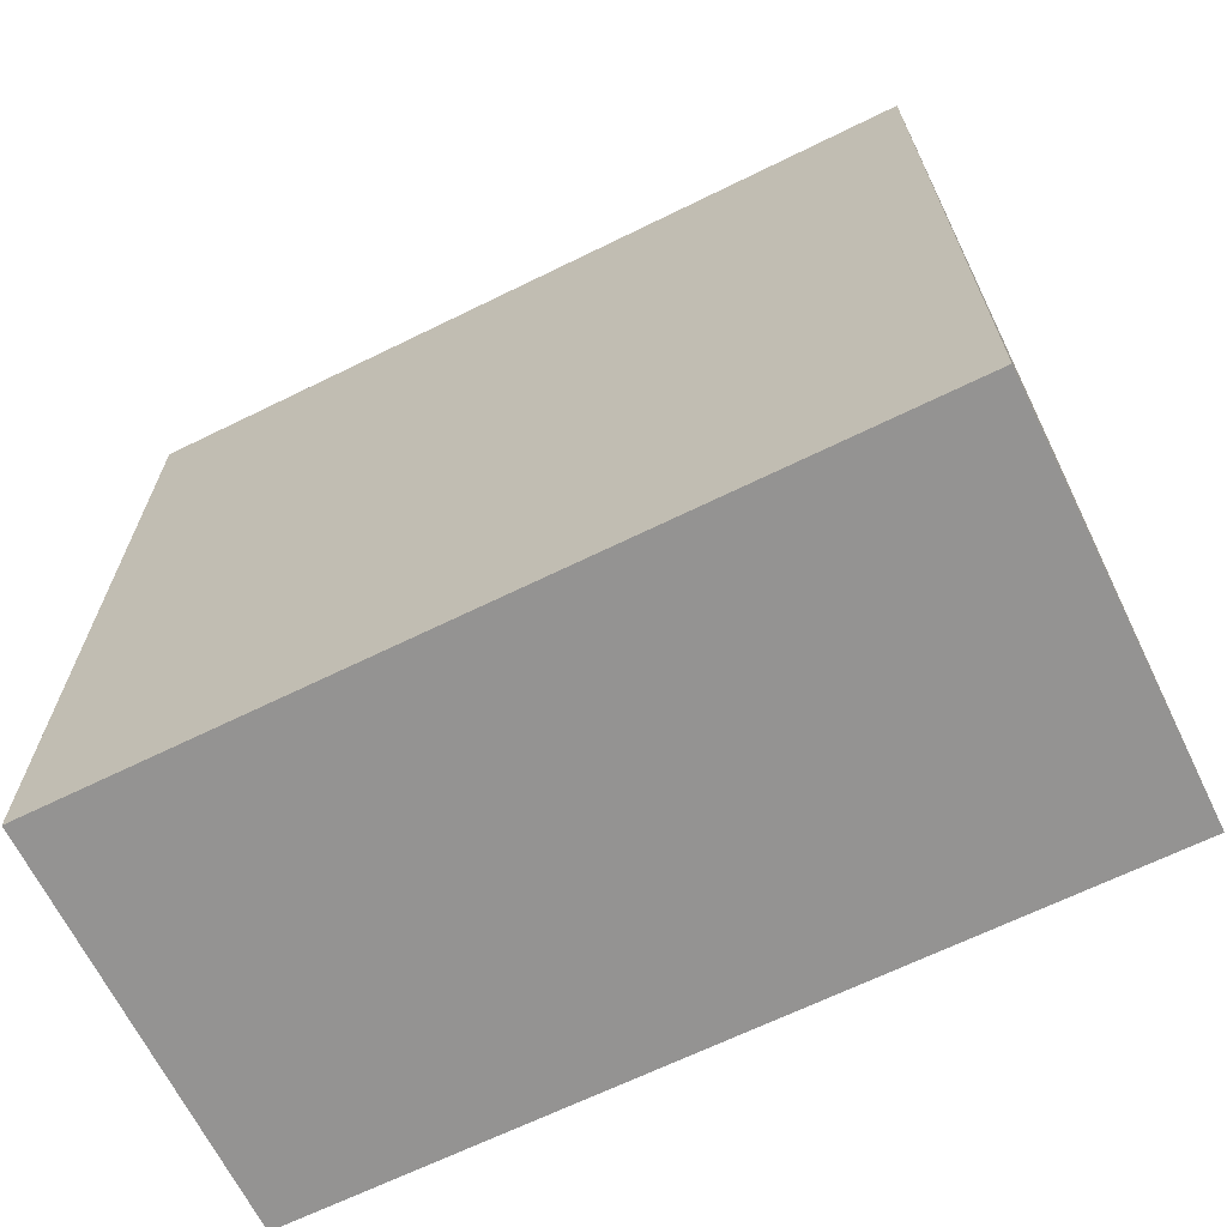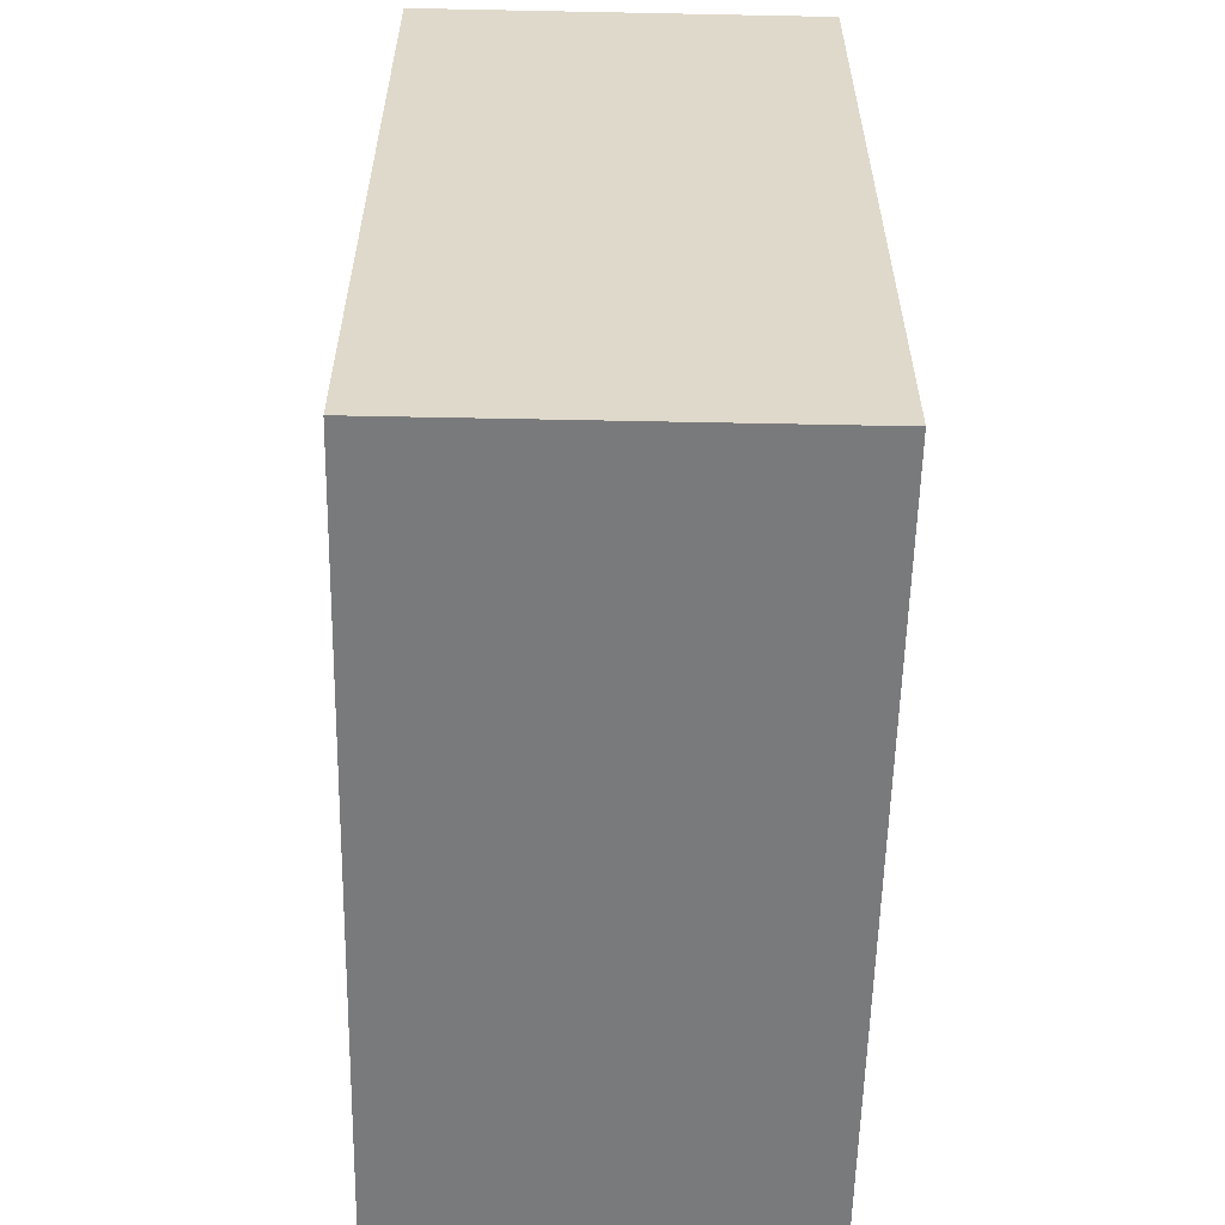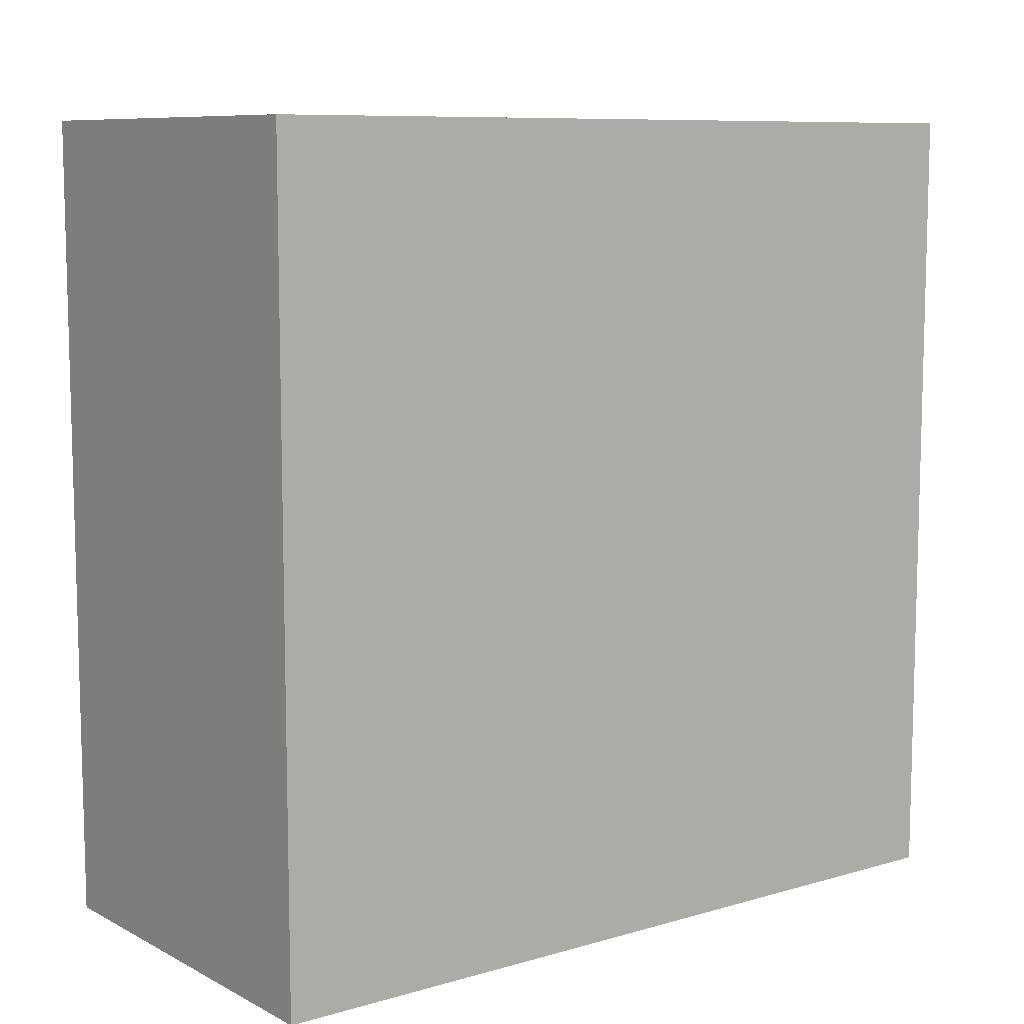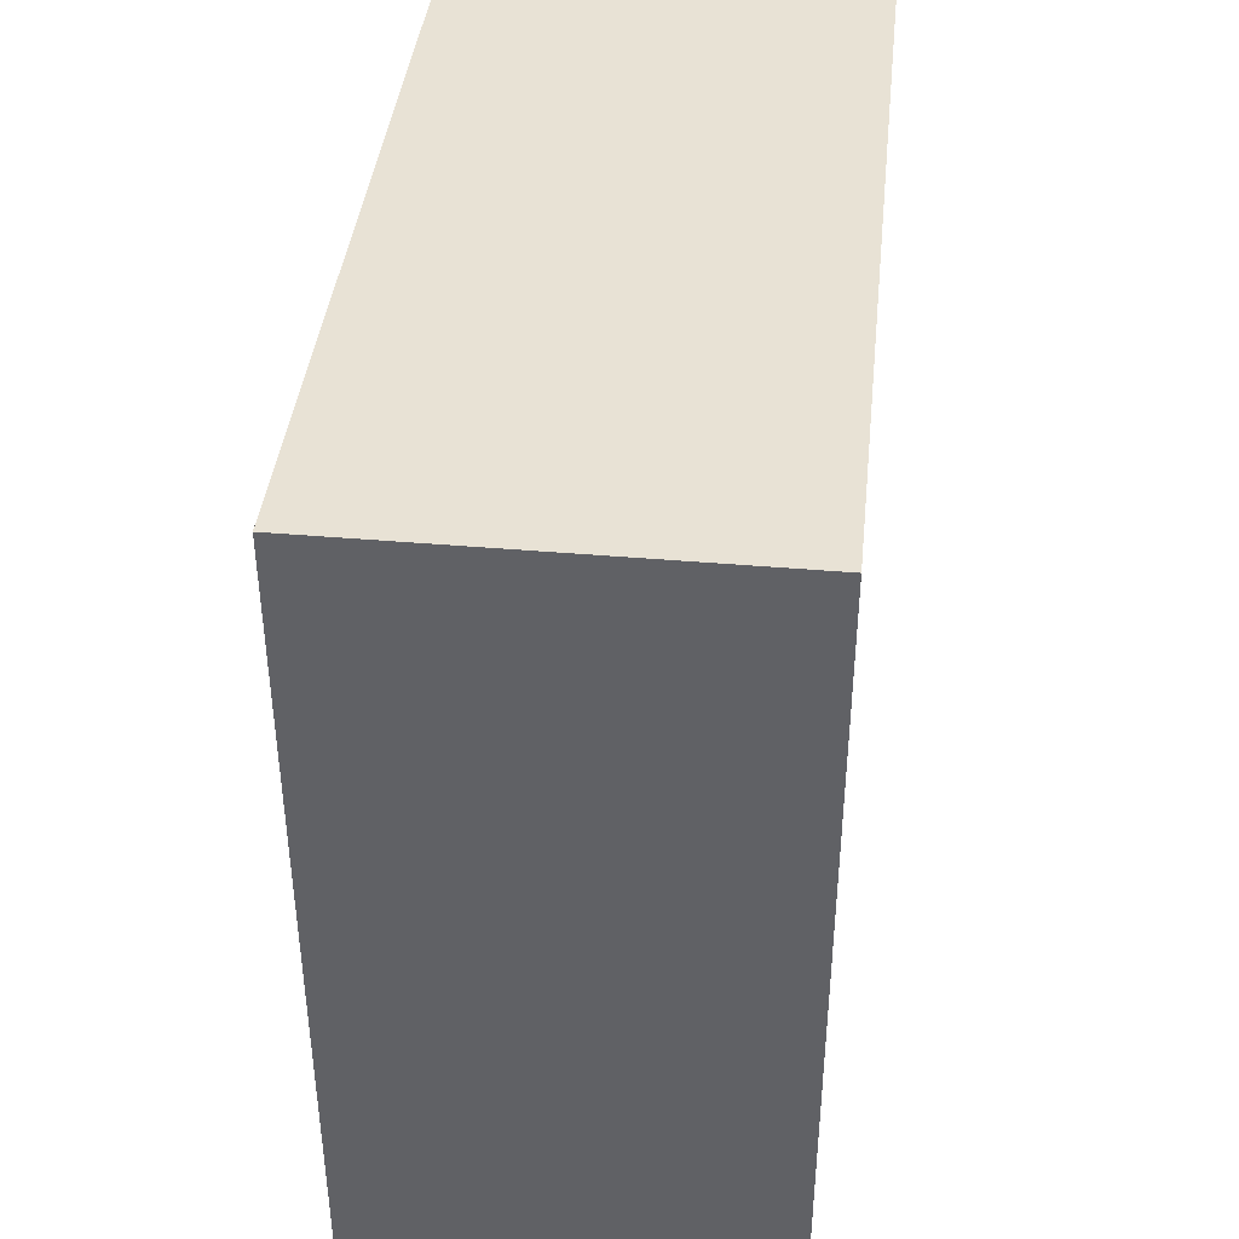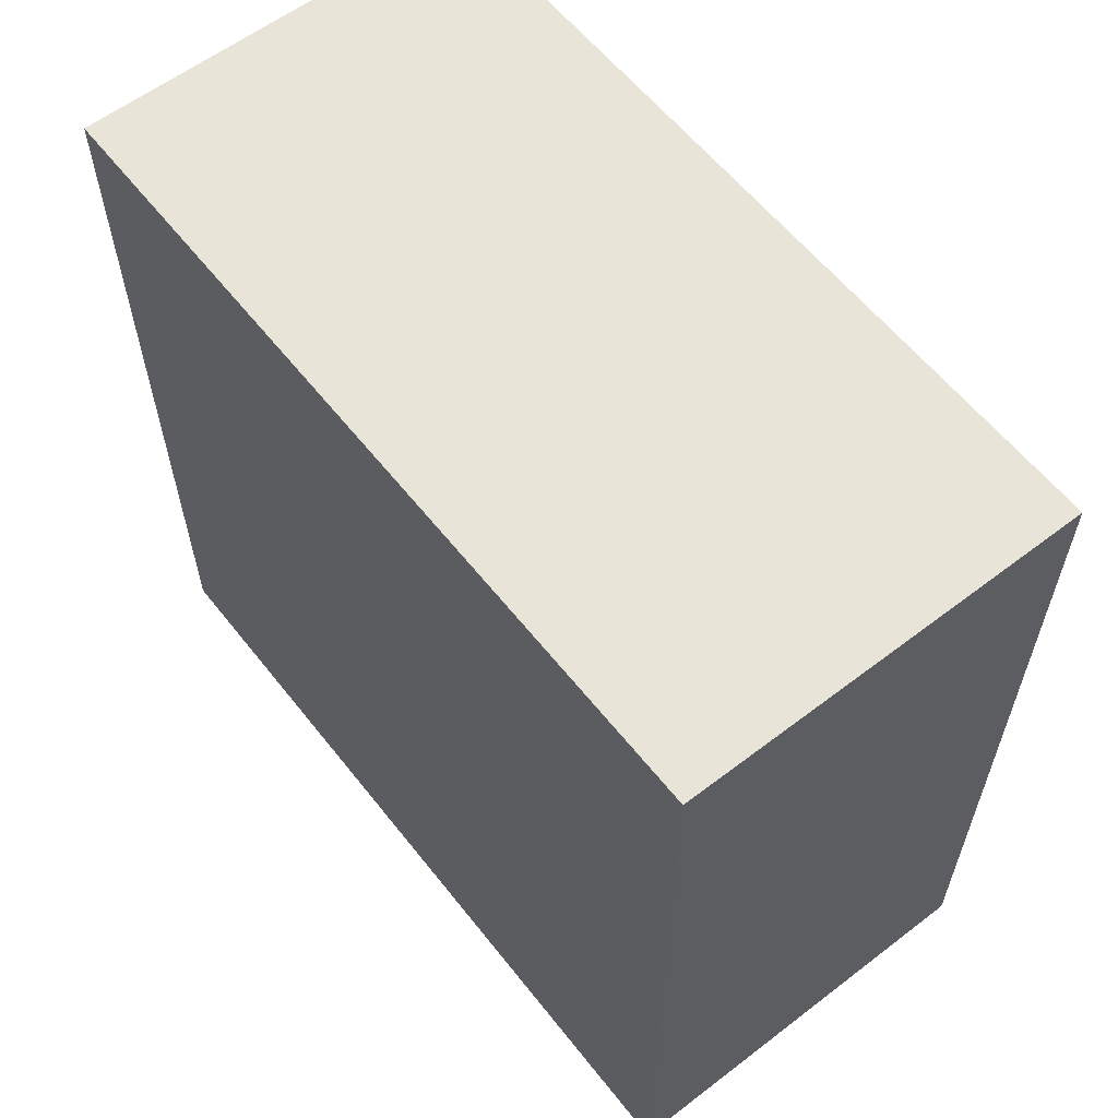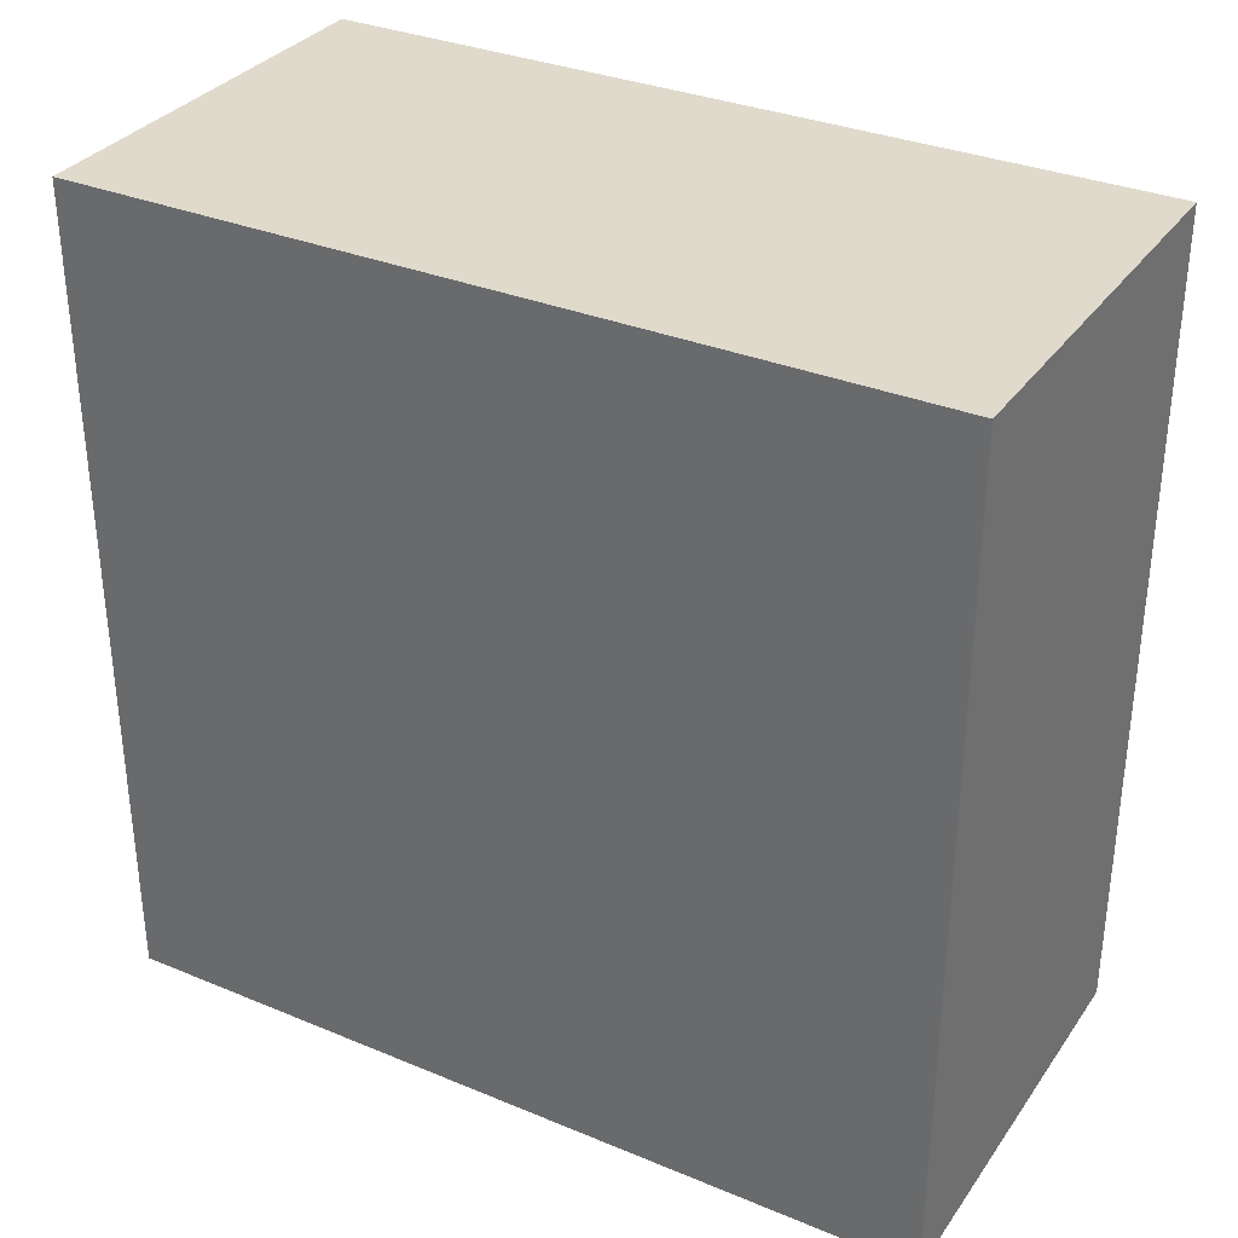
<metadata>
{"format":"obj","ext":"obj","renderer":"f3d","projection":"perspective","resolution":1024,"background":"white","views":[{"elev":-66.8,"azim":116.2,"up":"+Y"},{"elev":-58.0,"azim":178.8,"up":"+Y"},{"elev":9.0,"azim":-127.3,"up":"+Z"},{"elev":40.7,"azim":-173.9,"up":"+Z"},{"elev":59.8,"azim":-38.1,"up":"+Y"},{"elev":33.0,"azim":-60.3,"up":"+Z"}]}
</metadata>
<code>
v -520 -424 0
v -496 -472 0
v -520 -472 0
v -496 -424 0
v -496 -472 48
v -520 -472 48
v -496 -424 48
v -520 -424 48
f 1 2 3
f 1 4 2
f 5 3 2
f 5 6 3
f 6 7 8
f 6 5 7
f 8 4 1
f 8 7 4
f 7 2 4
f 7 5 2
f 6 1 3
f 6 8 1

</code>
